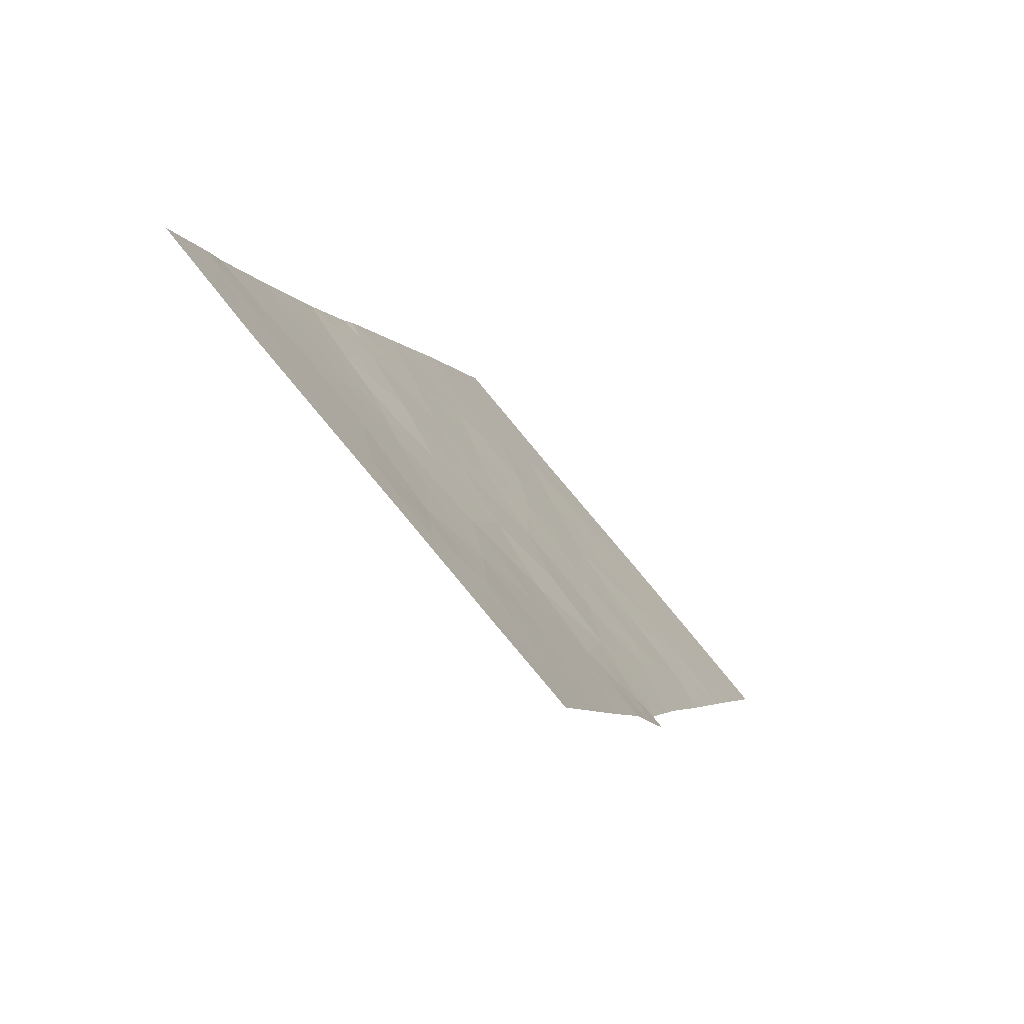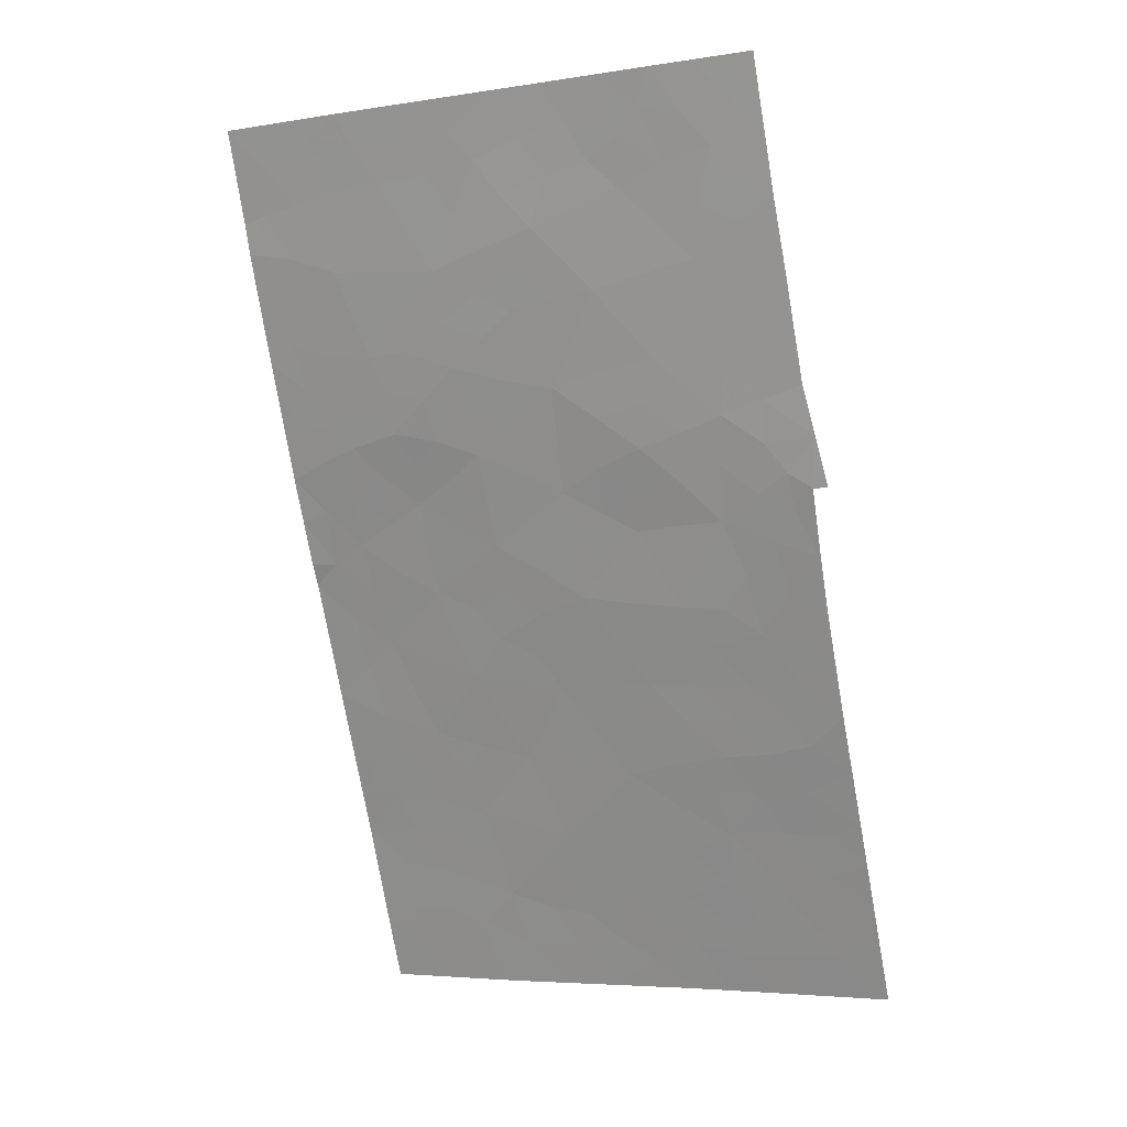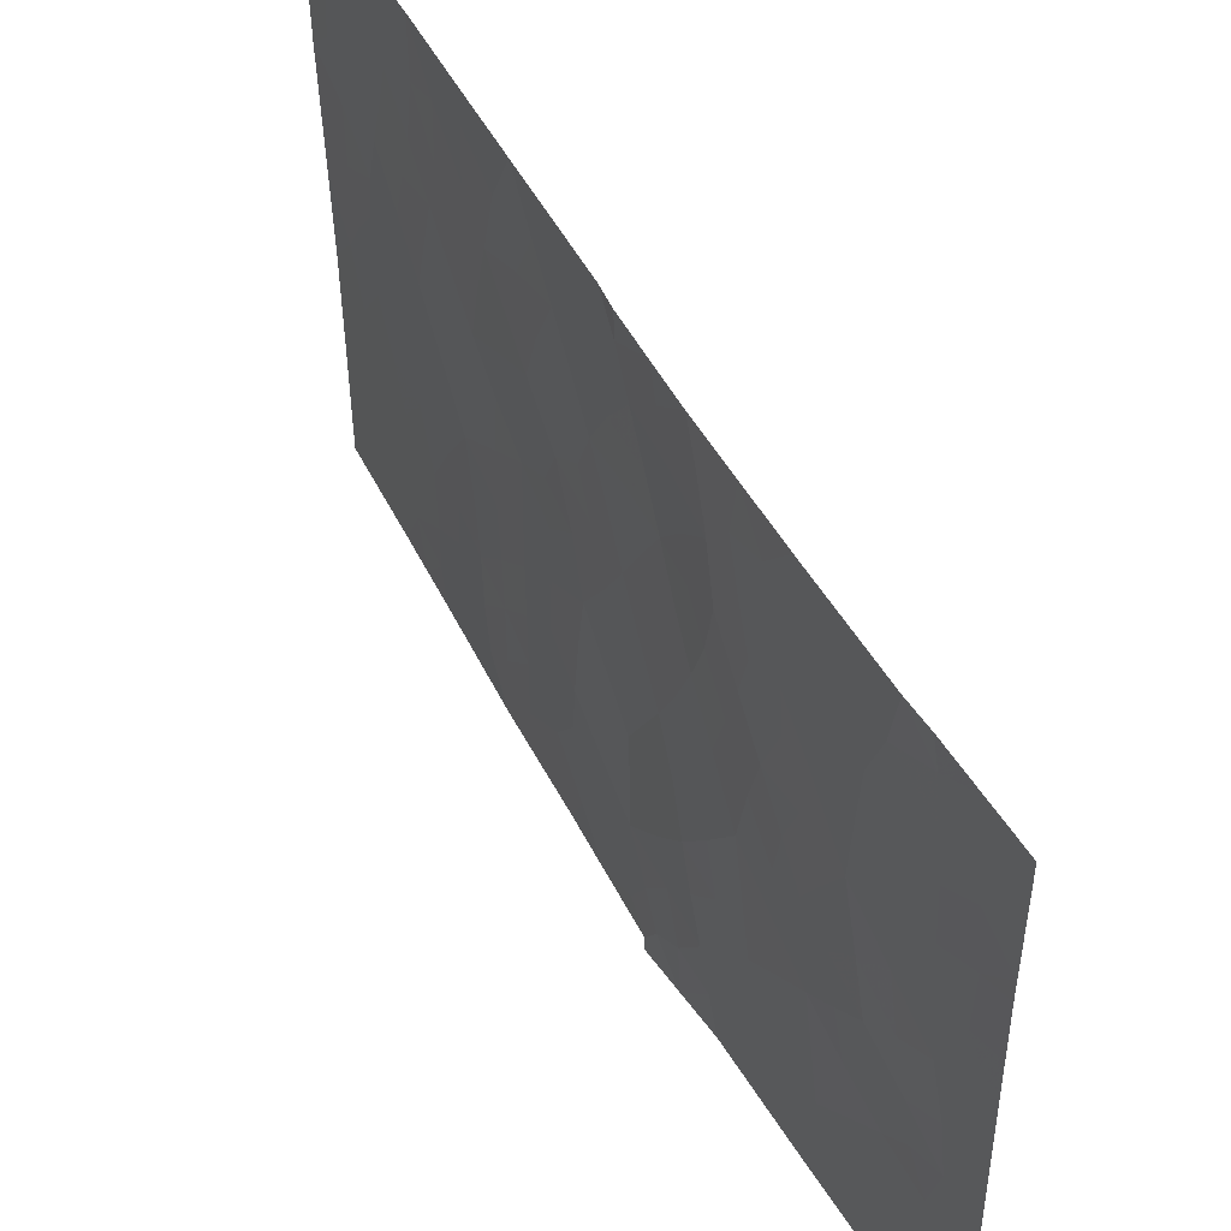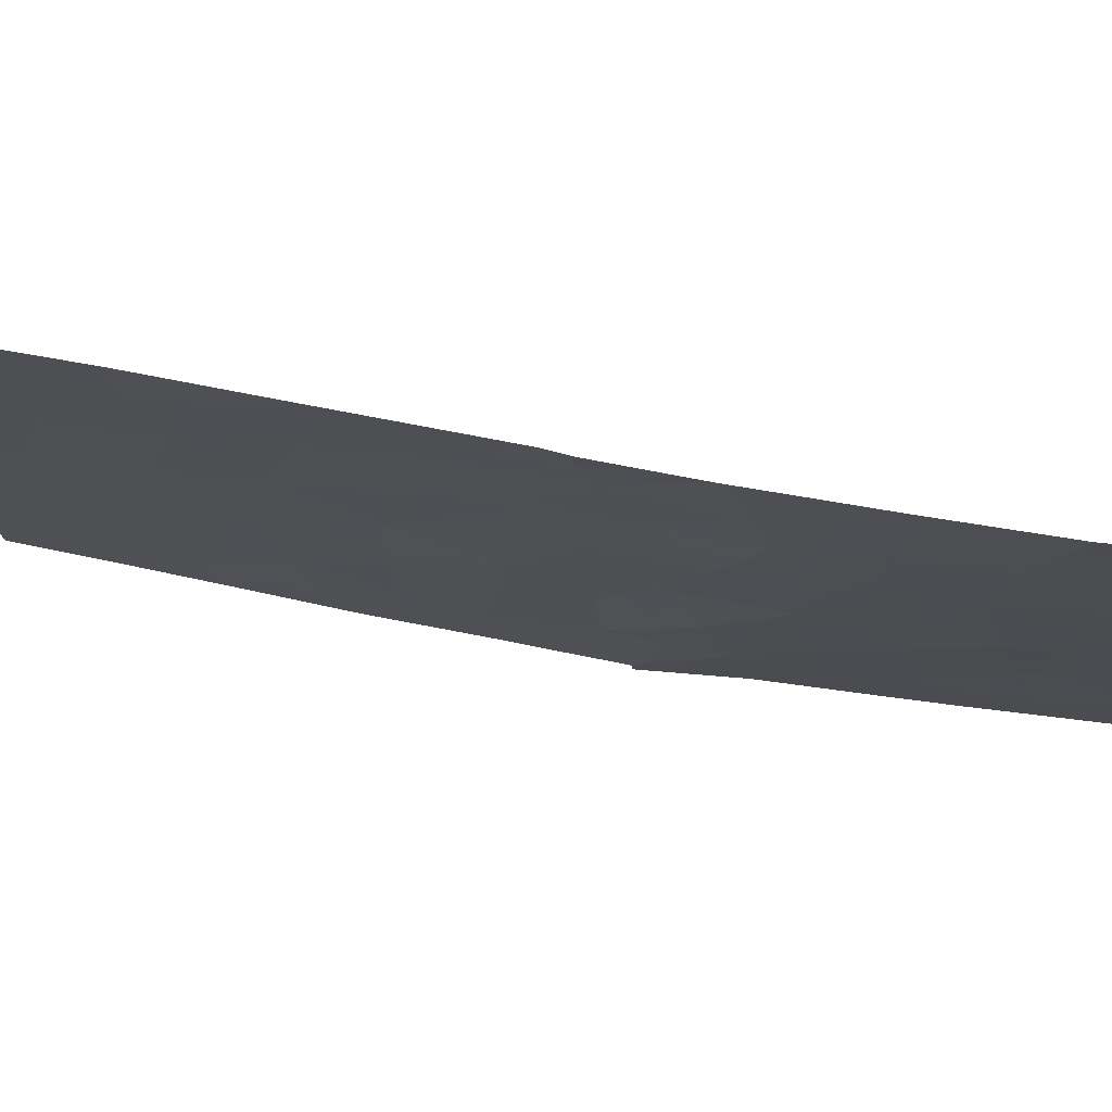
<metadata>
{"format":"obj","ext":"obj","renderer":"f3d","projection":"perspective","resolution":1024,"background":"white","views":[{"elev":72.0,"azim":-37.9,"up":"+Z"},{"elev":-4.4,"azim":-61.9,"up":"+Z"},{"elev":49.4,"azim":-48.2,"up":"+Y"},{"elev":75.7,"azim":-100.9,"up":"+Y"}]}
</metadata>
<code>
v 107.9 46.87 85.47
v 108.6 46.54 83.63
v 104.8 45.29 93.06
v 106.8 50 88.11
v 105.5 41.9 91.36
v 105.4 39.97 91.47
v 106.1 41.16 89.81
v 106.8 44.32 88.19
v 106.7 46.36 88.45
v 107.4 45.47 86.71
v 106.3 45.57 89.27
v 104.7 39.64 93.49
v 105.1 38.4 92.31
v 109.2 47.32 82.17
v 104.4 43.27 94.26
v 104 50 95.24
v 104.7 48.3 93.36
v 106 43.4 90.07
v 105.2 46.95 92.14
v 108.4 48.34 84.18
v 105.2 43.44 92.2
v 105.6 45.25 91.19
v 109.4 40.61 81.68
v 108.8 41.47 83.26
v 109 50 82.65
v 102.5 40.17 100
v 103.2 41.16 97.89
v 102.7 42.11 99.19
v 109.4 42.51 81.67
v 107.5 43.02 86.34
v 104.8 41.51 92.96
v 106.3 39.48 89.23
v 106.7 39.99 88.28
v 104.3 40.95 94.7
v 105.8 50 90.53
v 107.2 47.62 87.23
v 106 46.91 90.25
v 108.6 38 83.76
v 109.4 38 81.68
v 105.2 37.91 92
v 105.2 37.6 92
v 102.3 47.3 100
v 104.1 45.52 94.81
v 106.1 37.99 89.7
v 109.4 50 81.59
v 108 50 85.04
v 103.3 43.19 97.35
v 103.5 45.59 96.75
v 103.8 42.04 96.07
v 109.4 44.24 81.64
v 109.4 46.79 81.6
v 105.6 50 90.99
v 105.5 48.63 91.34
v 109.4 47.4 81.6
v 102.3 47.73 100
v 103 50 98.09
v 102.6 38 100
v 102.6 38 99.8
v 102.6 38.32 100
v 107 38 87.55
v 104.6 37.88 93.96
v 103.4 37.96 97.41
v 103.2 50 97.49
v 102.3 50 100
v 102.4 44.78 100
v 102.5 42.53 100
v 105.7 37.96 90.71
v 104.9 50 92.79
v 107.9 38 85.32
v 107.3 39.74 86.79
v 107.3 40.77 86.73
v 108.7 39.57 83.38
v 102.8 46.55 98.56
v 106.4 48.35 89.22
v 103.4 47.97 96.94
v 108.1 44.86 84.95
v 108.8 44.69 83.25
v 106.7 42.18 88.24
v 102.9 48.63 98.34
v 108 40.9 85.08
v 108.3 42.99 84.26
v 103 39.12 98.43
v 107.4 50 86.6
v 103.7 39.78 96.44
v 104 47.45 95.17
v 103.9 37.92 96
v 102.8 44.26 98.76
v 104.4 39.39 94.5
v 103.8 43.94 95.82
v 107.7 49.04 85.77
v 105 46.13 92.56
v 104.7 46.2 93.38
v 104.9 46.86 92.9
v 107 41.49 87.47
v 107 40.42 87.52
v 106.7 41.1 88.26
v 107 45.93 87.56
v 107.1 44.85 87.41
v 106.7 45.34 88.26
v 104.8 40.57 93.21
v 105.1 40.76 92.29
v 105 39.83 92.55
v 104.4 50 94.02
v 104.8 49.22 93.09
v 104.2 49.2 94.62
v 105.4 44.35 91.68
v 105 44.35 92.66
v 105.2 45.26 92.13
v 109.1 40.01 82.52
v 108.7 40.59 83.32
v 109.1 41.08 82.51
v 108.7 48.19 83.23
v 108.7 49.03 83.26
v 108.9 47.42 82.92
v 105.1 48.55 92.37
v 105.4 47.81 91.74
v 105 47.66 92.7
v 104.6 47.22 93.59
v 102.5 41.35 100
v 103 41.75 98.47
v 109.4 41.56 81.67
v 107.6 41.07 85.98
v 107.4 41.8 86.6
v 107.8 41.94 85.66
v 109 42.18 82.66
v 108.5 47.46 83.93
v 106.3 50 89.32
v 106.6 49.1 88.69
v 106.1 49.24 89.82
v 109 38 82.72
v 108.7 38.71 83.38
v 109.1 38.92 82.56
v 105.2 39.08 91.96
v 105.5 41.05 91.42
v 105.8 41.58 90.65
v 105.8 40.58 90.58
v 104.8 43.38 93.19
v 104.6 44.36 93.62
v 105.9 45.28 90.28
v 106.1 44.51 89.74
v 105.8 44.36 90.69
v 104.5 45.37 93.94
v 104.4 46.33 94.22
v 105.4 42.6 91.74
v 105.6 43.45 91.19
v 105.7 42.55 90.81
v 106.1 42.22 89.91
v 109.4 48.7 81.59
v 109.1 49.12 82.33
v 108.2 38 84.54
v 108 38.75 85.12
v 103.6 43.63 96.51
v 103.4 44.31 97.08
v 103.7 44.65 96.21
v 105 42.49 92.65
v 104.6 42.33 93.59
v 107.4 44.32 86.53
v 107.1 43.72 87.32
v 109.4 43.37 81.66
v 109.1 43.27 82.3
v 109.4 45.51 81.62
v 109 46.31 82.52
v 107.3 46.54 86.94
v 107.5 47.19 86.34
v 107.6 46.15 86.07
v 106.1 46.09 89.92
v 106.3 46.69 89.34
v 108.2 46.66 84.58
v 108.1 47.61 84.86
v 105.7 49.41 90.96
v 109.4 39.3 81.68
v 106.5 38 88.62
v 104.5 40.33 94.1
v 104.2 40.13 94.86
v 103.8 43.07 95.91
v 104.1 43.67 95.16
v 104.1 42.6 95.21
v 104.6 38.72 93.73
v 104.9 38.81 92.9
v 104.3 44.48 94.53
v 104 44.67 95.36
v 106.4 40.62 89.03
v 106.1 40.23 89.75
v 108.6 43.9 83.73
v 108.2 43.89 84.66
v 108.4 44.77 84.04
v 104.4 38.53 94.49
v 104.5 41.28 93.85
v 105.2 41.71 92.1
v 102.9 49.45 98.24
v 102.6 49.2 99.15
v 102.7 50 99.04
v 104.9 37.74 92.98
v 107.7 45.09 85.84
v 107.8 43.99 85.61
v 103.4 40.5 97.19
v 103.3 39.49 97.5
v 103.1 40.16 98.24
v 108.5 50 83.84
v 108.2 42.02 84.68
v 108.6 42.17 83.73
v 108.4 41.22 84.06
v 103.5 49.49 96.51
v 103.6 50 96.37
v 104.3 42.01 94.5
v 104 41.5 95.38
v 106.9 46.98 87.82
v 103.5 42.6 96.72
v 103.5 41.56 96.95
v 103.3 42.15 97.61
v 106 38.72 90.02
v 107.1 50 87.35
v 107.4 49.34 86.65
v 105.3 50 91.89
v 105.2 49.33 92.06
v 103.3 38.66 97.8
v 103 37.98 98.6
v 102.8 38.72 99.32
v 102.8 39.69 99.18
v 102.5 39.25 100
v 105.4 46.12 91.66
v 105.6 46.97 91.2
v 105.8 46.11 90.74
v 105.8 47.8 90.74
v 106.5 44.78 88.92
v 106.4 43.86 89.05
v 105.6 38.94 91.03
v 105.9 39.6 90.36
v 105.4 37.94 91.35
v 105.4 38.36 91.56
v 104.3 47.17 94.43
v 102.4 43.66 100
v 102.6 44.72 99.32
v 102.8 43.18 99.04
v 103.6 37.94 96.7
v 103.5 38.78 96.99
v 103.8 38.78 96.17
v 106 48.55 90.27
v 106.2 47.65 89.73
v 107.1 42.58 87.36
v 106.4 41.7 89.05
v 106.4 42.79 89.09
v 107.4 38 86.44
v 107.2 38.8 86.97
v 107 39.23 87.56
v 108.4 39 84.26
v 108.3 45.71 84.3
v 108.7 45.56 83.36
v 106.8 43.26 88.2
v 102.6 48.19 99.23
v 102.9 47.65 98.5
v 102.6 47.03 99.37
v 103.1 43.75 98.02
v 103.1 44.9 97.78
v 108.4 40.17 84.23
v 107.9 42.96 85.23
v 103.7 40.96 96.25
v 108.7 43.1 83.3
v 102.3 48.86 100
v 108 45.87 85.2
v 107.4 48.26 86.59
v 107.8 47.88 85.73
v 103 42.67 98.31
v 104 40.45 95.53
v 107.7 50 85.82
v 108 48.81 85.07
v 104 39.53 95.5
v 103.8 45.61 95.71
v 103.8 46.69 95.86
v 103.4 46.86 96.84
v 103.7 47.72 96.04
v 104.4 47.97 94.16
v 104 48.51 95.25
v 103.1 48.13 97.74
v 103.1 47.23 97.72
v 103.1 46.1 97.71
v 102.6 45.74 99.31
v 102.9 45.38 98.58
v 102.4 46.04 100
v 104.2 37.9 94.98
v 104.1 38.67 95.3
v 106.6 47.37 88.76
v 106.8 48.04 88.2
v 103.2 48.95 97.3
v 103.6 48.75 96.2
v 107 48.88 87.56
v 107.7 40.18 85.93
v 106.4 38.63 89.08
v 109 44.05 82.76
v 109 45.07 82.5
v 107.6 39.01 86.01
v 104.5 48.94 93.88
v 108 39.69 85.14
v 103.9 49.37 95.6
v 109.1 48.09 82.24
v 106.7 38.83 88.3
v 102.7 40.52 99.33
v 108.4 49.17 84.22
v 102.9 40.99 98.89
v 104 46.61 95.23
f 91 92 93
f 94 95 96
f 97 98 99
f 100 101 102
f 106 107 108
f 109 110 111
f 115 116 117
f 117 93 118
f 26 119 297
f 121 111 125
f 122 123 124
f 127 128 129
f 130 131 132
f 133 179 102
f 40 41 193
f 134 135 136
f 107 137 138
f 139 140 141
f 142 143 92
f 144 145 146
f 146 147 135
f 45 148 149
f 150 151 246
f 152 153 154
f 155 156 137
f 157 158 98
f 163 164 165
f 11 166 167
f 168 169 126
f 52 35 170
f 171 132 109
f 58 57 59
f 60 172 296
f 173 88 174
f 175 176 177
f 142 138 180
f 176 181 180
f 182 32 183
f 184 185 186
f 187 88 178
f 173 188 100
f 155 144 189
f 284 190 63
f 190 191 192
f 61 178 193
f 157 194 195
f 196 197 198
f 199 113 298
f 200 201 202
f 16 294 204
f 205 206 177
f 207 163 97
f 208 209 210
f 212 83 213
f 68 214 215
f 82 217 218
f 219 218 220
f 91 221 108
f 222 223 221
f 224 222 116
f 106 141 145
f 189 134 101
f 290 50 289
f 225 226 140
f 115 104 215
f 211 227 228
f 67 229 230
f 230 133 227
f 143 300 231
f 223 166 139
f 235 236 237
f 170 129 238
f 239 224 238
f 240 123 94
f 96 182 241
f 242 241 147
f 95 70 245
f 186 247 248
f 249 158 240
f 249 242 226
f 250 251 252
f 153 253 254
f 151 293 246
f 255 202 110
f 200 124 256
f 257 196 209
f 258 184 289
f 185 256 195
f 188 205 156
f 250 259 191
f 165 260 194
f 247 260 168
f 201 258 125
f 261 262 164
f 234 253 263
f 210 120 263
f 264 257 206
f 216 197 236
f 267 264 174
f 300 268 269
f 270 271 269
f 272 273 105
f 251 274 275
f 275 270 276
f 277 278 233
f 277 279 252
f 280 281 187
f 183 228 136
f 167 239 282
f 181 154 268
f 282 283 207
f 79 284 274
f 278 276 254
f 267 281 237
f 225 11 99
f 175 208 152
f 266 169 262
f 273 271 285
f 285 284 203
f 213 261 286
f 286 283 128
f 19 91 93
f 91 3 92
f 93 92 118
f 78 94 96
f 94 71 95
f 96 95 33
f 9 97 99
f 97 10 98
f 99 98 8
f 12 100 102
f 100 31 101
f 102 101 6
f 16 103 105
f 103 68 104
f 105 103 292
f 22 106 108
f 106 21 107
f 108 107 3
f 23 109 111
f 109 72 110
f 111 110 24
f 25 149 113
f 113 112 20
f 114 14 162
f 114 162 2
f 17 115 117
f 115 53 116
f 117 116 19
f 17 117 118
f 117 19 93
f 119 66 28
f 120 27 299
f 29 121 125
f 121 23 111
f 125 111 24
f 80 122 124
f 122 71 123
f 124 123 30
f 29 125 160
f 126 114 2
f 35 127 129
f 127 4 128
f 129 128 74
f 39 130 132
f 130 38 131
f 132 131 72
f 6 133 102
f 133 13 179
f 102 179 12
f 6 134 136
f 134 5 135
f 136 135 7
f 3 107 138
f 107 21 137
f 138 137 15
f 22 139 141
f 139 11 140
f 141 140 18
f 3 142 92
f 142 43 143
f 92 143 118
f 5 144 146
f 144 21 145
f 146 145 18
f 5 146 135
f 146 18 147
f 135 147 7
f 45 149 25
f 38 150 246
f 150 69 151
f 89 152 154
f 152 47 153
f 154 153 48
f 21 155 137
f 155 31 156
f 137 156 15
f 10 157 98
f 157 30 158
f 98 158 8
f 50 159 160
f 159 29 160
f 51 161 162
f 161 50 290
f 10 163 165
f 163 36 164
f 165 164 1
f 9 11 167
f 167 166 37
f 2 168 126
f 168 1 169
f 126 169 20
f 215 170 53
f 23 171 109
f 171 39 132
f 109 132 72
f 14 54 51
f 211 288 44
f 34 173 174
f 173 12 88
f 49 175 177
f 175 89 176
f 177 176 15
f 193 178 179
f 178 12 179
f 43 142 180
f 142 3 138
f 180 138 15
f 15 176 180
f 176 89 181
f 180 181 43
f 7 182 183
f 182 33 32
f 77 184 186
f 184 81 185
f 186 185 76
f 61 187 178
f 178 88 12
f 12 173 100
f 173 34 188
f 100 188 31
f 31 155 189
f 155 21 144
f 189 144 5
f 56 190 192
f 190 79 191
f 192 191 64
f 13 40 193
f 193 179 13
f 30 157 195
f 157 10 194
f 195 194 76
f 27 196 198
f 196 84 197
f 198 197 82
f 46 199 298
f 199 25 113
f 80 200 202
f 200 81 201
f 202 201 24
f 203 284 63
f 63 204 203
f 15 205 177
f 205 34 206
f 177 206 49
f 9 207 97
f 207 36 163
f 97 163 10
f 47 208 210
f 208 49 209
f 210 209 27
f 211 44 67
f 286 212 213
f 214 52 170
f 170 215 214
f 82 216 217
f 216 62 217
f 218 217 58
f 58 59 218
f 26 219 220
f 219 82 218
f 220 218 59
f 3 91 108
f 91 19 221
f 108 221 22
f 19 222 221
f 222 37 223
f 221 223 22
f 53 224 116
f 224 37 222
f 116 222 19
f 21 106 145
f 106 22 141
f 145 141 18
f 31 189 101
f 189 5 134
f 101 134 6
f 77 290 289
f 11 225 140
f 225 8 226
f 140 226 18
f 53 115 215
f 115 17 104
f 215 104 68
f 32 211 228
f 211 67 227
f 228 227 6
f 229 40 230
f 13 230 40
f 67 230 227
f 230 13 133
f 227 133 6
f 118 143 231
f 143 43 300
f 231 300 85
f 22 223 139
f 223 37 166
f 139 166 11
f 66 232 234
f 232 65 233
f 66 234 28
f 86 235 237
f 235 62 236
f 237 236 84
f 53 170 238
f 170 35 129
f 238 129 74
f 74 239 238
f 239 37 224
f 238 224 53
f 78 240 94
f 240 30 123
f 94 123 71
f 78 96 241
f 96 33 182
f 241 182 7
f 18 242 147
f 242 78 241
f 147 241 7
f 243 60 244
f 291 243 244
f 33 95 245
f 95 71 70
f 38 246 131
f 131 246 72
f 77 186 248
f 186 76 247
f 248 247 2
f 77 248 290
f 248 2 162
f 78 249 240
f 249 8 158
f 240 158 30
f 8 249 226
f 249 78 242
f 226 242 18
f 63 190 56
f 190 284 79
f 55 250 252
f 250 79 251
f 252 251 73
f 48 153 254
f 153 47 253
f 254 253 87
f 246 255 72
f 72 255 110
f 255 80 202
f 110 202 24
f 81 200 256
f 200 80 124
f 256 124 30
f 49 257 209
f 257 84 196
f 209 196 27
f 160 258 289
f 258 81 184
f 289 184 77
f 76 185 195
f 185 81 256
f 195 256 30
f 31 188 156
f 188 34 205
f 156 205 15
f 79 250 191
f 250 55 259
f 191 259 64
f 10 165 194
f 165 1 260
f 194 260 76
f 2 247 168
f 247 76 260
f 168 260 1
f 27 198 299
f 198 82 219
f 24 201 125
f 201 81 258
f 125 258 160
f 36 261 164
f 261 90 262
f 164 262 1
f 28 234 263
f 234 87 253
f 263 253 47
f 47 210 263
f 210 27 120
f 34 264 206
f 264 84 257
f 206 257 49
f 83 265 213
f 265 46 90
f 213 265 90
f 20 266 298
f 62 216 236
f 216 82 197
f 236 197 84
f 88 267 174
f 267 84 264
f 174 264 34
f 300 43 268
f 48 270 269
f 270 75 271
f 17 272 292
f 272 85 273
f 85 272 231
f 231 272 118
f 252 42 55
f 73 251 275
f 251 79 274
f 275 274 75
f 73 275 276
f 275 75 270
f 276 270 48
f 65 277 233
f 277 73 278
f 233 278 87
f 73 277 252
f 277 65 279
f 252 279 42
f 61 280 187
f 280 86 281
f 187 281 88
f 7 183 136
f 183 32 228
f 136 228 6
f 9 167 282
f 167 37 239
f 282 239 74
f 43 181 268
f 181 89 154
f 268 154 48
f 9 282 207
f 282 74 283
f 207 283 36
f 274 284 75
f 87 278 254
f 278 73 276
f 254 276 48
f 84 267 237
f 267 88 281
f 237 281 86
f 8 225 99
f 99 11 9
f 89 175 152
f 175 49 208
f 152 208 47
f 90 266 262
f 266 20 169
f 262 169 1
f 33 245 296
f 245 70 244
f 60 296 245
f 80 255 293
f 122 287 71
f 293 151 291
f 287 70 71
f 273 85 271
f 285 271 75
f 285 75 284
f 213 90 261
f 286 261 36
f 286 36 283
f 128 283 74
f 32 288 211
f 119 28 299
f 288 172 44
f 243 291 69
f 288 32 296
f 80 287 122
f 4 212 286
f 4 286 128
f 161 290 162
f 289 50 160
f 290 248 162
f 263 120 28
f 14 295 54
f 291 151 69
f 291 70 287
f 287 293 291
f 105 273 294
f 291 244 70
f 204 294 203
f 293 255 246
f 103 104 292
f 17 292 104
f 292 272 105
f 80 293 287
f 105 294 16
f 285 294 273
f 294 285 203
f 14 51 162
f 295 149 148
f 112 295 114
f 114 295 14
f 296 32 33
f 295 148 54
f 296 172 288
f 245 244 60
f 269 268 48
f 299 28 120
f 297 119 299
f 198 297 299
f 297 198 219
f 266 90 46
f 112 113 149
f 298 113 20
f 26 297 219
f 298 266 46
f 112 149 295
f 112 114 126
f 20 112 126
f 269 271 85
f 272 17 118
f 300 269 85
f 232 233 87
f 234 232 87

</code>
